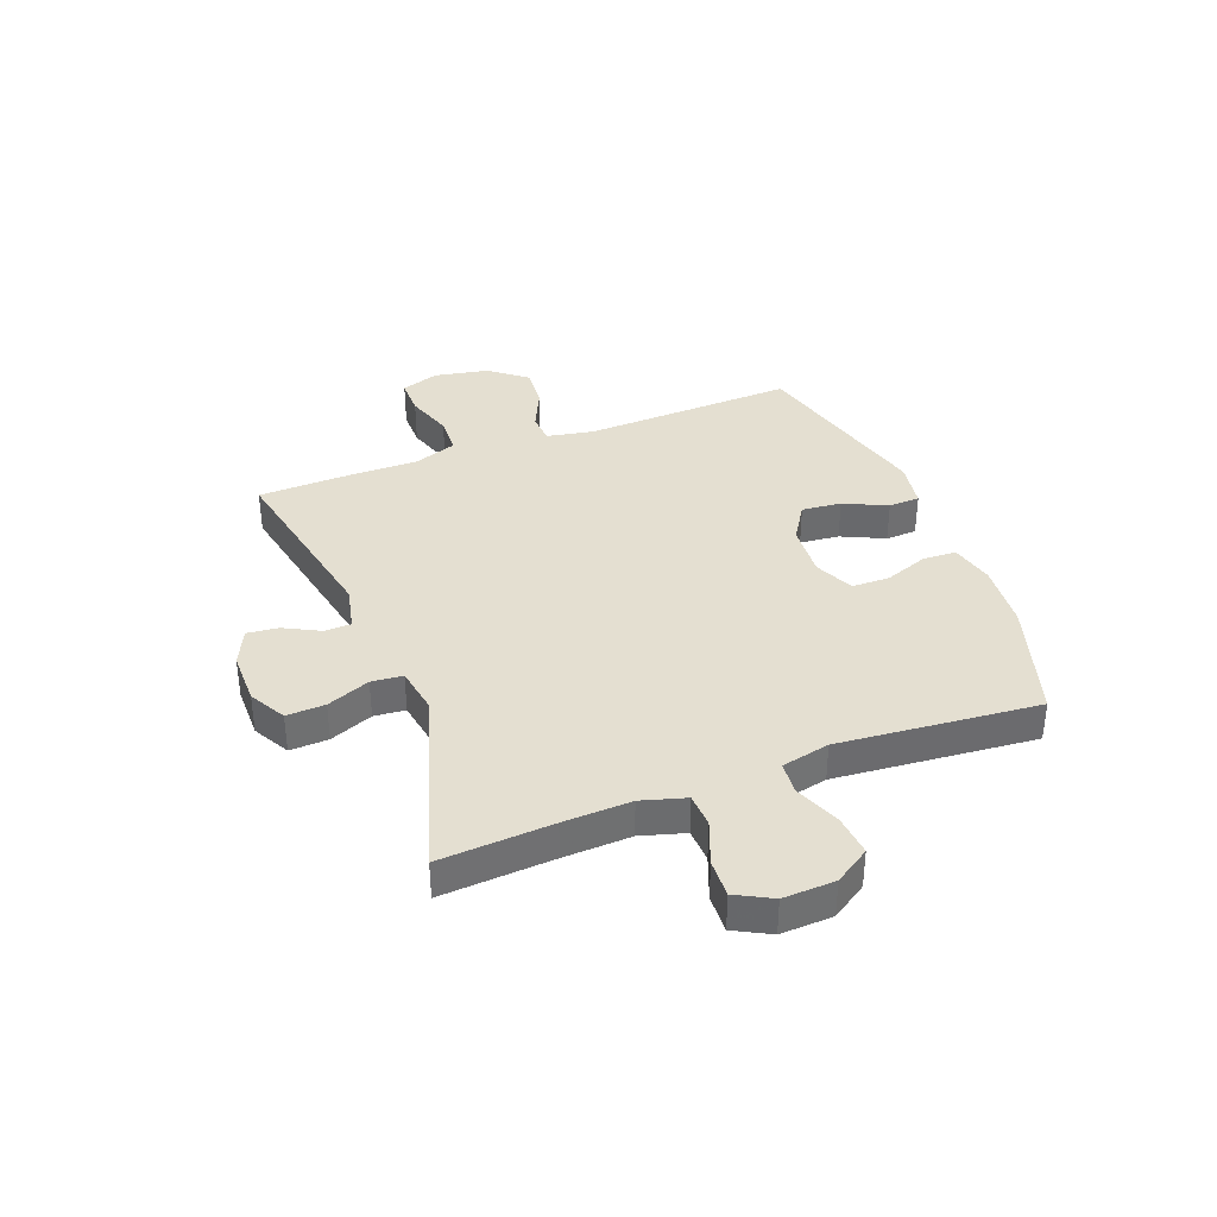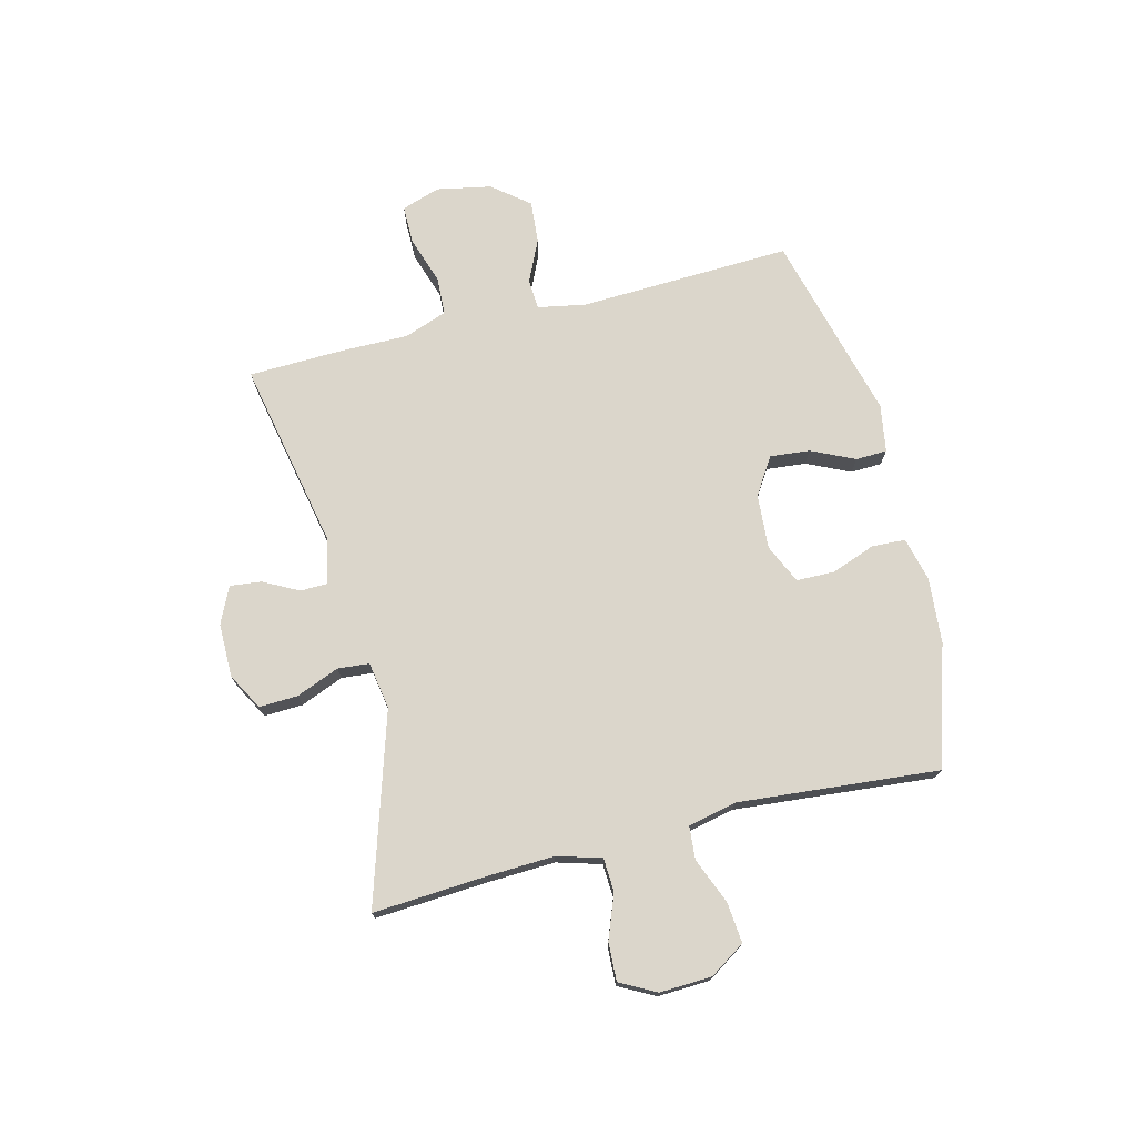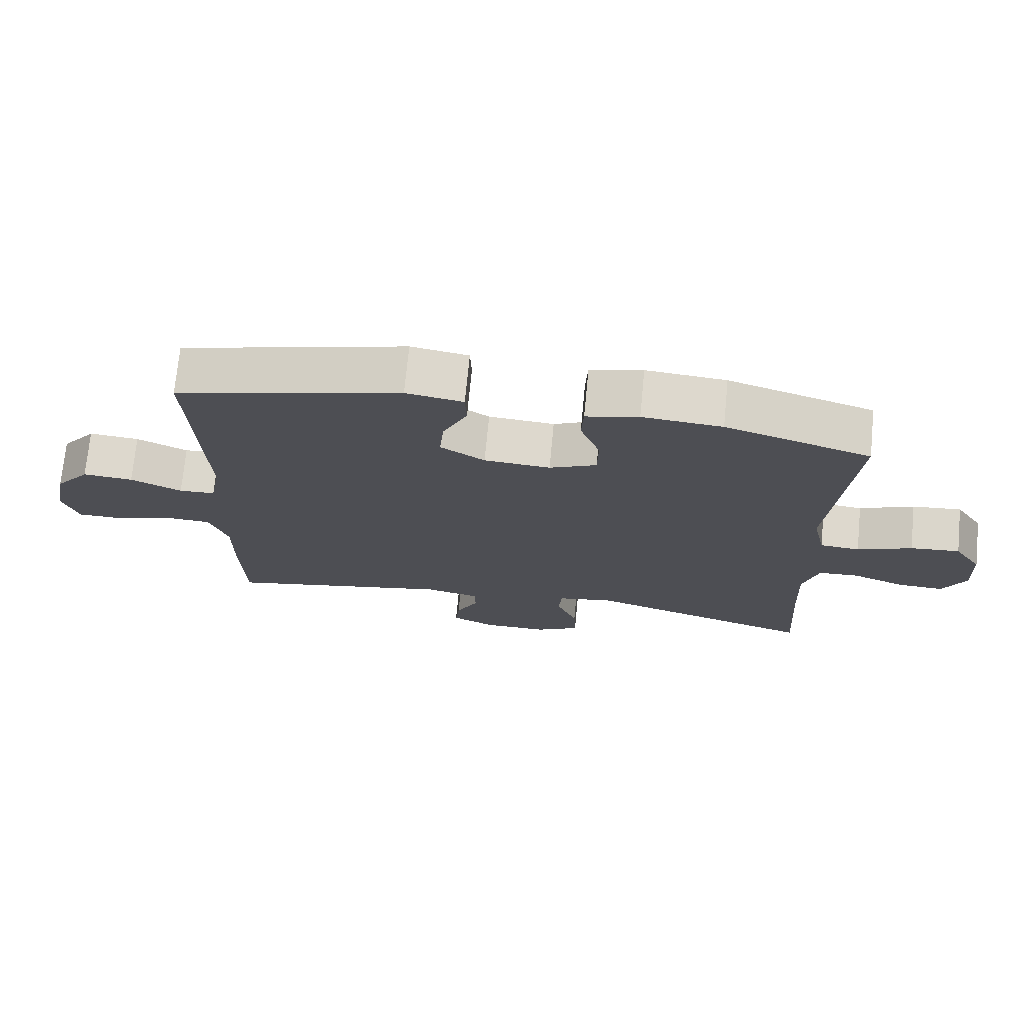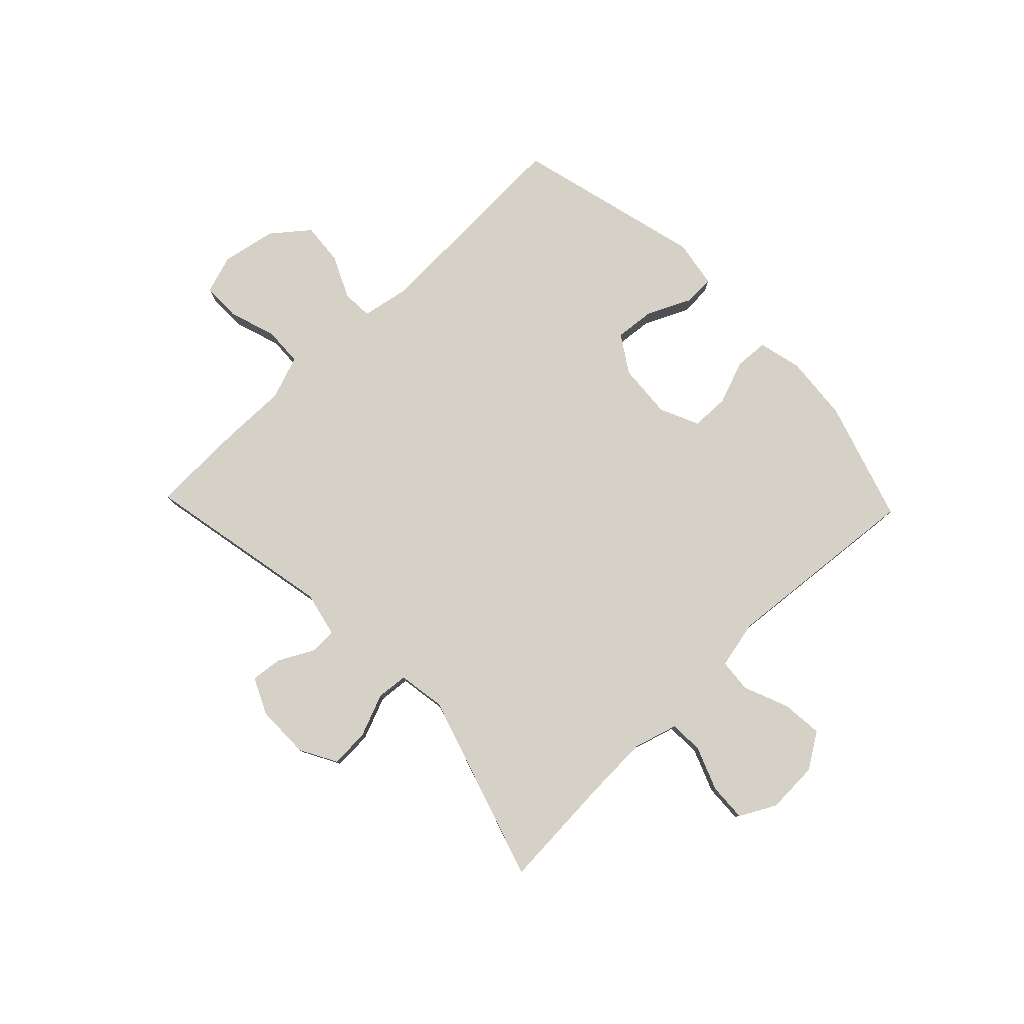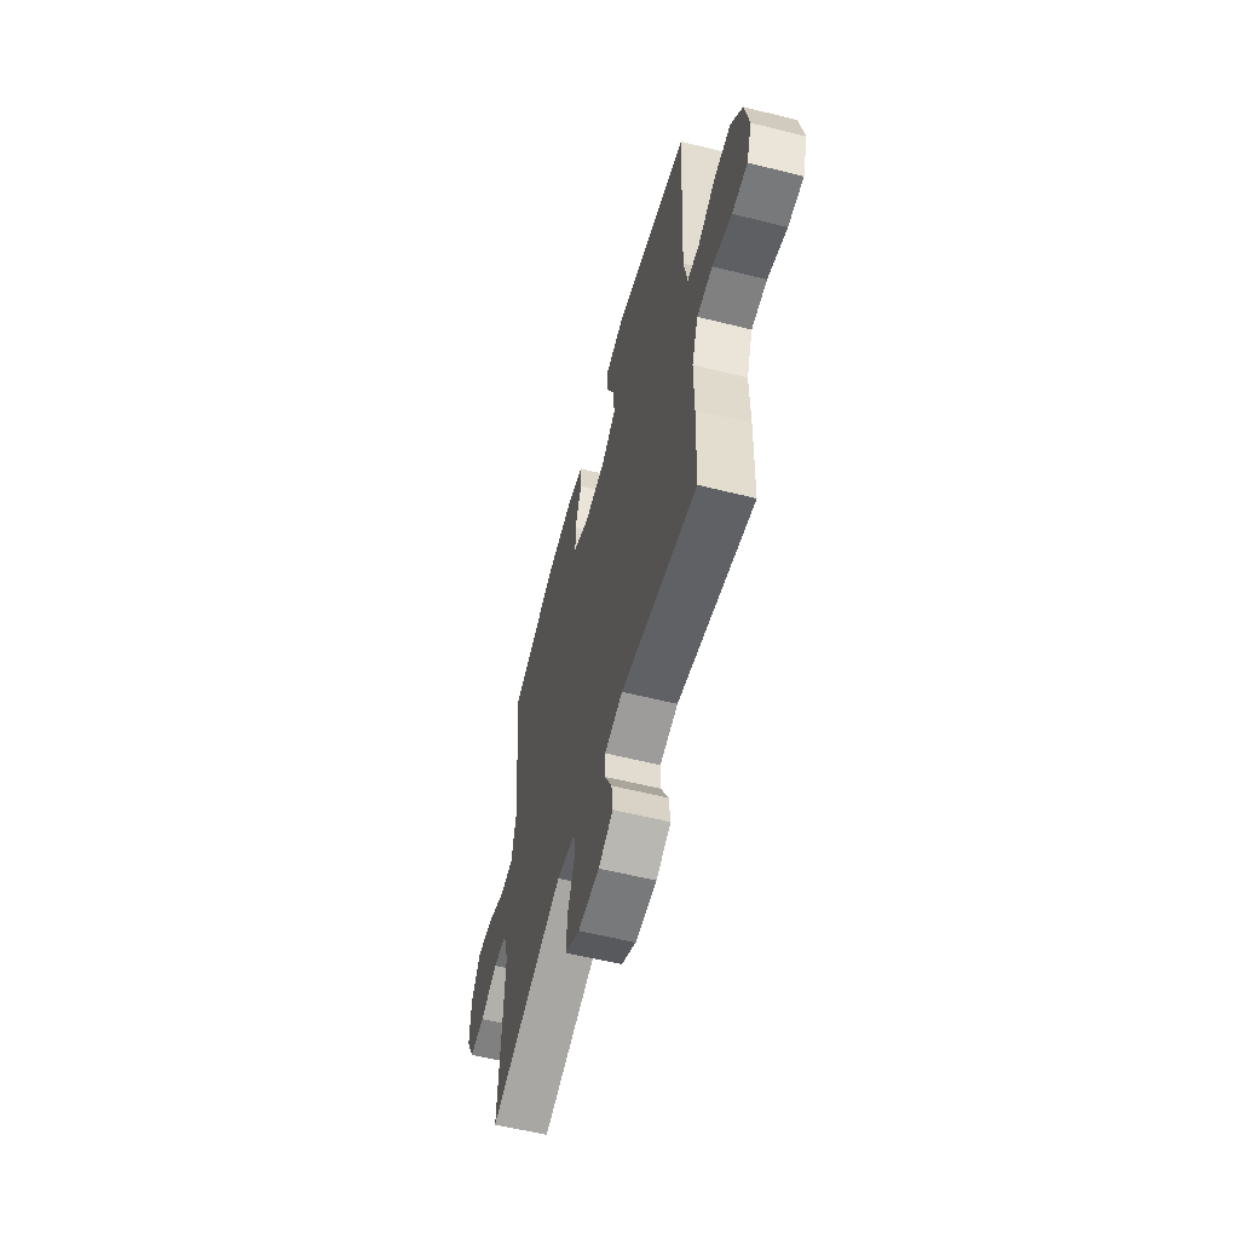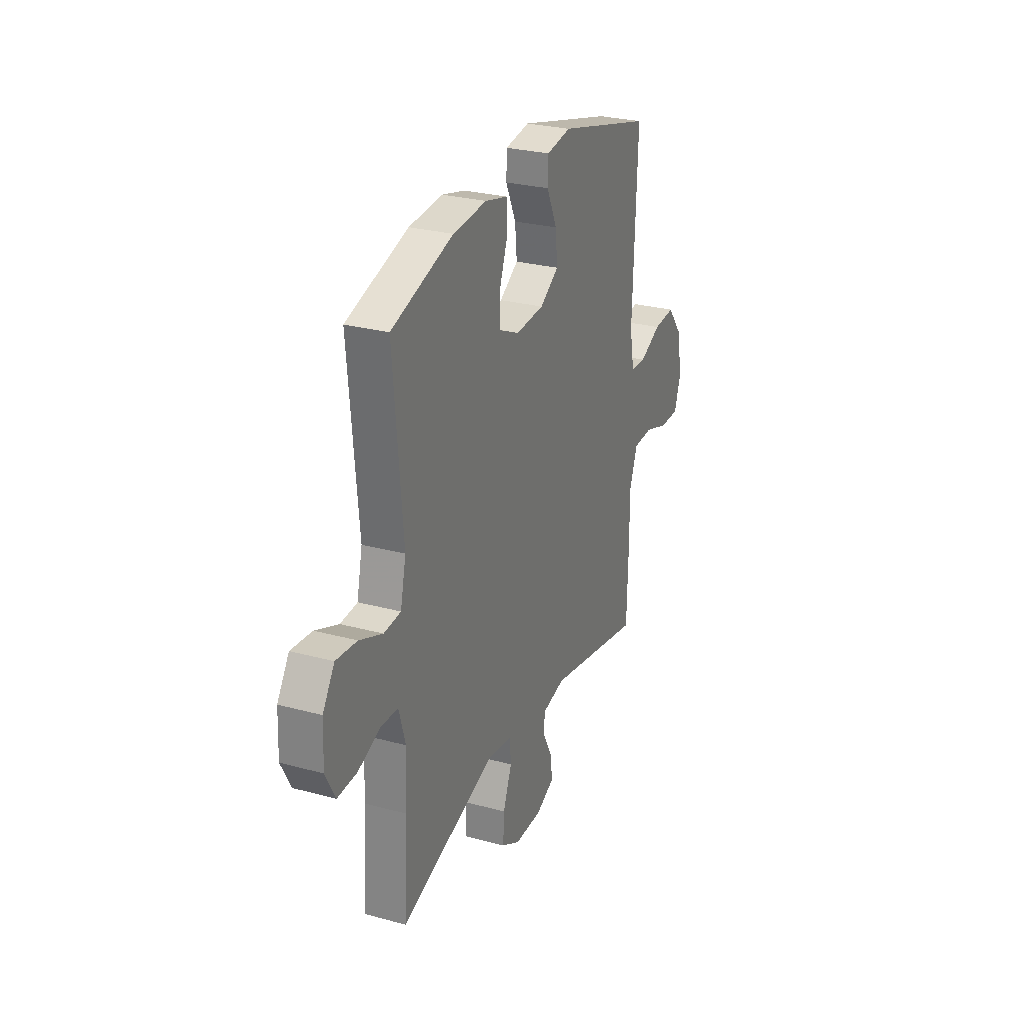
<metadata>
{"format":"obj","ext":"obj","renderer":"f3d","projection":"perspective","resolution":1024,"background":"white","views":[{"elev":36.8,"azim":-110.9,"up":"+Y"},{"elev":73.5,"azim":-104.1,"up":"+Y"},{"elev":72.5,"azim":-174.5,"up":"+Z"},{"elev":79.5,"azim":-133.8,"up":"+Y"},{"elev":-57.7,"azim":75.4,"up":"+Z"},{"elev":27.5,"azim":-67.4,"up":"+Z"}]}
</metadata>
<code>
v 0.5 0.07 0.5
v 0.485 0.07 0.12
v 0.501 0.07 0.035
v 0.555 0.07 0.032
v 0.631 0.07 0.067
v 0.706 0.07 0.073
v 0.758 0.07 0.008
v 0.777 0.07 -0.089
v 0.754 0.07 -0.158
v 0.686 0.07 -0.158
v 0.601 0.07 -0.13
v 0.532 0.07 -0.133
v 0.504 0.07 -0.21
v 0.505 0.07 -0.329
v 0.5 0.07 -0.5
v 0.162 0.07 -0.432
v 0.081 0.07 -0.45
v 0.08 0.07 -0.498
v 0.113 0.07 -0.561
v 0.119 0.07 -0.617
v 0.054 0.07 -0.647
v -0.042 0.07 -0.647
v -0.107 0.07 -0.611
v -0.104 0.07 -0.542
v -0.073 0.07 -0.465
v -0.078 0.07 -0.409
v -0.162 0.07 -0.395
v -0.5 0.07 -0.5
v -0.487 0.07 -0.299
v -0.482 0.07 -0.178
v -0.505 0.07 -0.099
v -0.565 0.07 -0.096
v -0.643 0.07 -0.126
v -0.711 0.07 -0.129
v -0.745 0.07 -0.065
v -0.741 0.07 0.028
v -0.7 0.07 0.091
v -0.627 0.07 0.084
v -0.546 0.07 0.051
v -0.487 0.07 0.056
v -0.468 0.07 0.142
v -0.5 0.07 0.5
v -0.285 0.07 0.567
v -0.167 0.07 0.577
v -0.089 0.07 0.558
v -0.086 0.07 0.498
v -0.115 0.07 0.42
v -0.114 0.07 0.352
v -0.044 0.07 0.32
v 0.054 0.07 0.327
v 0.12 0.07 0.369
v 0.113 0.07 0.44
v 0.077 0.07 0.517
v 0.079 0.07 0.573
v 0.164 0.07 0.587
v 0.5 0 0.5
v 0.485 0 0.12
v 0.501 0 0.035
v 0.555 0 0.032
v 0.631 0 0.067
v 0.706 0 0.073
v 0.758 0 0.008
v 0.777 0 -0.089
v 0.754 0 -0.158
v 0.686 0 -0.158
v 0.601 0 -0.13
v 0.532 0 -0.133
v 0.504 0 -0.21
v 0.505 0 -0.329
v 0.5 0 -0.5
v 0.162 0 -0.432
v 0.081 0 -0.45
v 0.08 0 -0.498
v 0.113 0 -0.561
v 0.119 0 -0.617
v 0.054 0 -0.647
v -0.042 0 -0.647
v -0.107 0 -0.611
v -0.104 0 -0.542
v -0.073 0 -0.465
v -0.078 0 -0.409
v -0.162 0 -0.395
v -0.5 0 -0.5
v -0.487 0 -0.299
v -0.482 0 -0.178
v -0.505 0 -0.099
v -0.565 0 -0.096
v -0.643 0 -0.126
v -0.711 0 -0.129
v -0.745 0 -0.065
v -0.741 0 0.028
v -0.7 0 0.091
v -0.627 0 0.084
v -0.546 0 0.051
v -0.487 0 0.056
v -0.468 0 0.142
v -0.5 0 0.5
v -0.285 0 0.567
v -0.167 0 0.577
v -0.089 0 0.558
v -0.086 0 0.498
v -0.115 0 0.42
v -0.114 0 0.352
v -0.044 0 0.32
v 0.054 0 0.327
v 0.12 0 0.369
v 0.113 0 0.44
v 0.077 0 0.517
v 0.079 0 0.573
v 0.164 0 0.587
f 55 1 2
f 54 55 2
f 53 54 2
f 52 53 2
f 51 52 2 3
f 50 51 3
f 49 50 3
f 48 49 3
f 45 46 47
f 44 45 47
f 43 44 47
f 42 43 47
f 41 42 47
f 40 41 47 48
f 37 38 39
f 36 37 39
f 35 36 39
f 34 35 39
f 33 34 39
f 32 33 39
f 31 32 39 40
f 40 48 3
f 31 40 3
f 30 31 3
f 27 28 29
f 30 3 4
f 29 30 4
f 27 29 4
f 26 27 4
f 23 24 25
f 22 23 25
f 21 22 25
f 20 21 25
f 19 20 25
f 18 19 25
f 17 18 25 26
f 13 14 15 16
f 17 26 4
f 16 17 4
f 13 16 4
f 12 13 4
f 9 10 11
f 8 9 11
f 8 11 12
f 7 8 12
f 6 7 12
f 5 6 12
f 4 5 12
f 57 56 110
f 57 110 109
f 57 109 108
f 57 108 107
f 58 57 107 106
f 58 106 105
f 58 105 104
f 58 104 103
f 102 101 100
f 102 100 99
f 102 99 98
f 102 98 97
f 102 97 96
f 103 102 96 95
f 94 93 92
f 94 92 91
f 94 91 90
f 94 90 89
f 94 89 88
f 94 88 87
f 95 94 87 86
f 58 103 95
f 58 95 86
f 58 86 85
f 84 83 82
f 59 58 85
f 59 85 84
f 59 84 82
f 59 82 81
f 80 79 78
f 80 78 77
f 80 77 76
f 80 76 75
f 80 75 74
f 80 74 73
f 81 80 73 72
f 71 70 69 68
f 59 81 72
f 59 72 71
f 59 71 68
f 59 68 67
f 66 65 64
f 66 64 63
f 67 66 63
f 67 63 62
f 67 62 61
f 67 61 60
f 67 60 59
f 1 56 57 2
f 2 57 58 3
f 3 58 59 4
f 4 59 60 5
f 5 60 61 6
f 6 61 62 7
f 7 62 63 8
f 8 63 64 9
f 9 64 65 10
f 10 65 66 11
f 11 66 67 12
f 12 67 68 13
f 13 68 69 14
f 14 69 70 15
f 15 70 71 16
f 16 71 72 17
f 17 72 73 18
f 18 73 74 19
f 19 74 75 20
f 20 75 76 21
f 21 76 77 22
f 22 77 78 23
f 23 78 79 24
f 24 79 80 25
f 25 80 81 26
f 26 81 82 27
f 27 82 83 28
f 28 83 84 29
f 29 84 85 30
f 30 85 86 31
f 31 86 87 32
f 32 87 88 33
f 33 88 89 34
f 34 89 90 35
f 35 90 91 36
f 36 91 92 37
f 37 92 93 38
f 38 93 94 39
f 39 94 95 40
f 40 95 96 41
f 41 96 97 42
f 42 97 98 43
f 43 98 99 44
f 44 99 100 45
f 45 100 101 46
f 46 101 102 47
f 47 102 103 48
f 48 103 104 49
f 49 104 105 50
f 50 105 106 51
f 51 106 107 52
f 52 107 108 53
f 53 108 109 54
f 54 109 110 55
f 55 110 56 1

</code>
